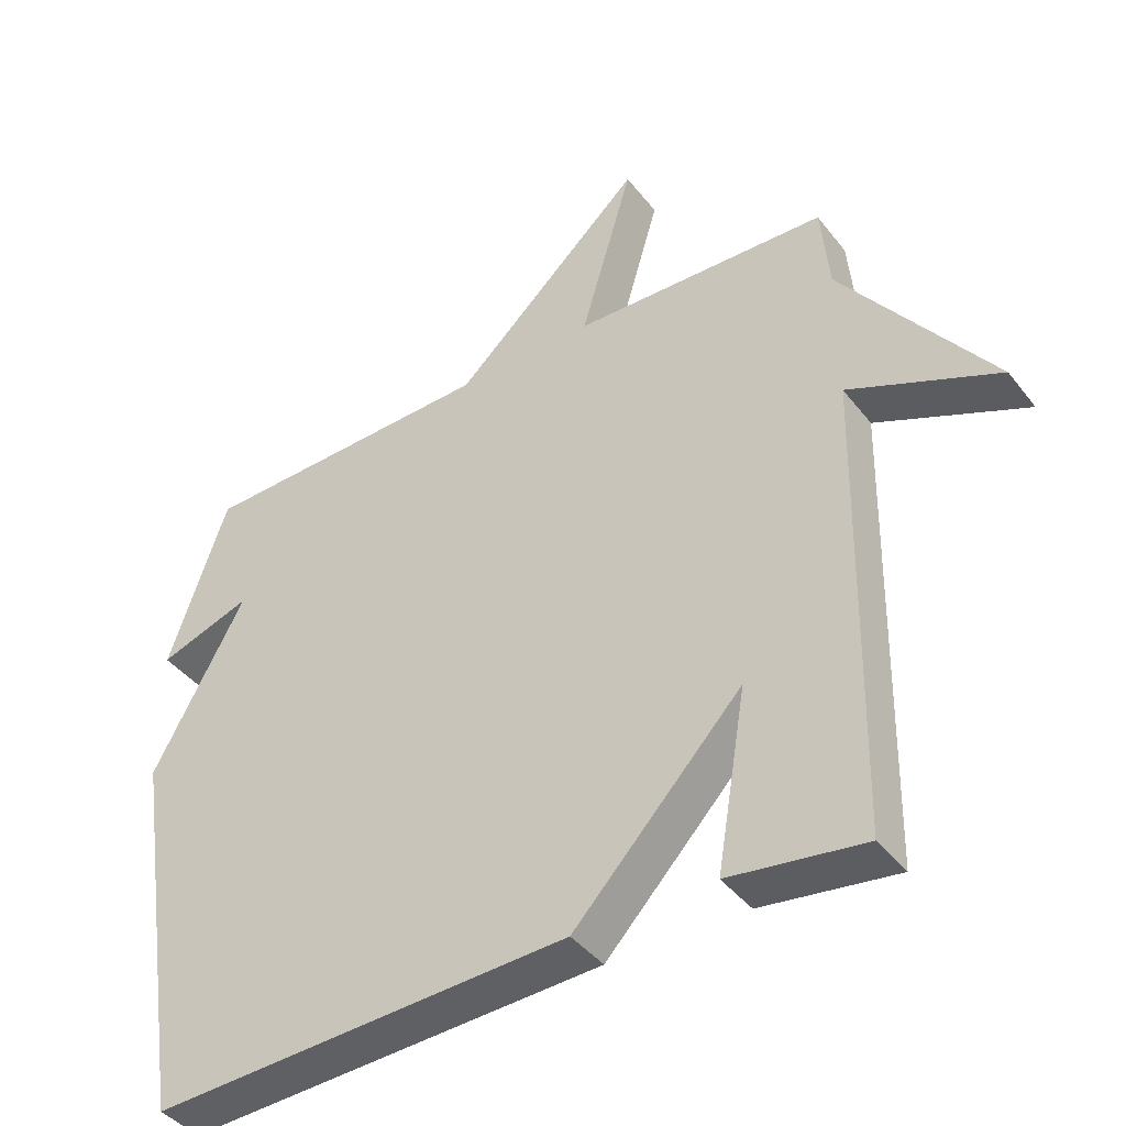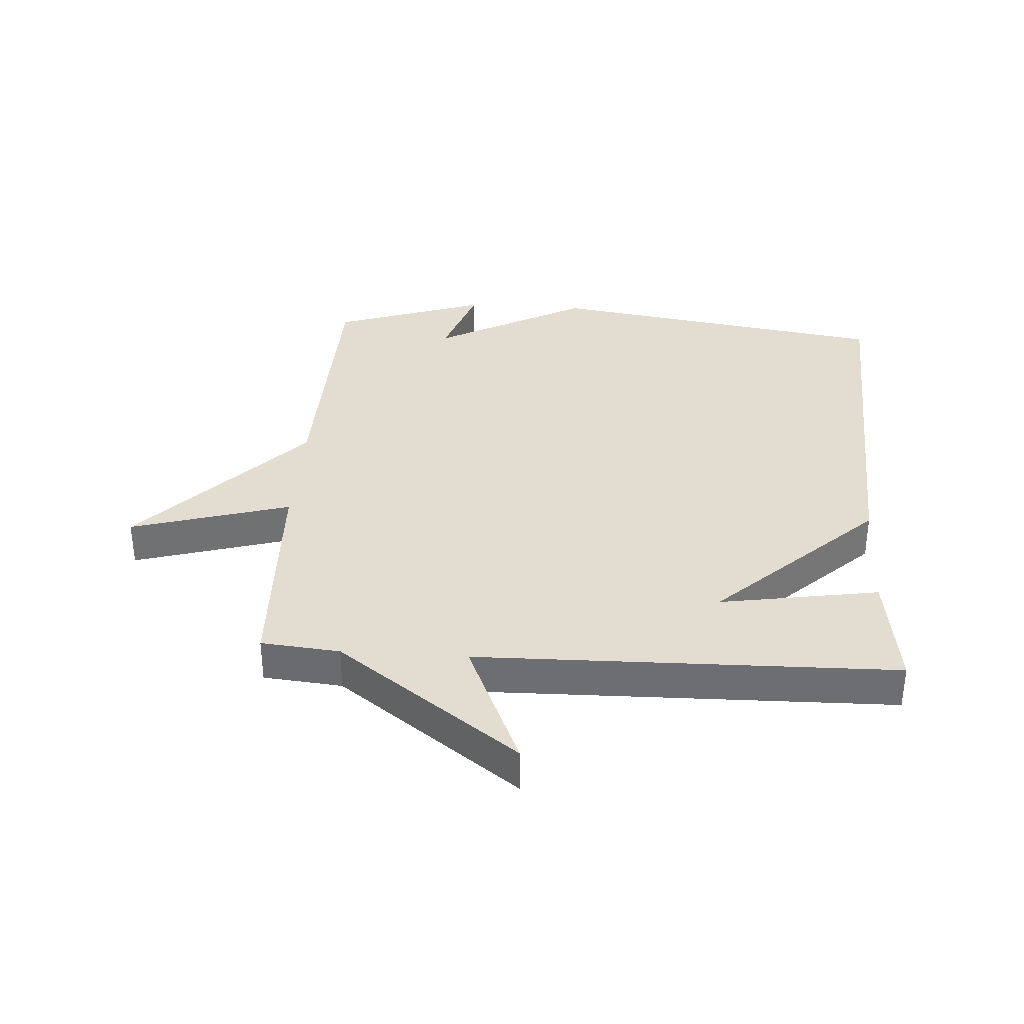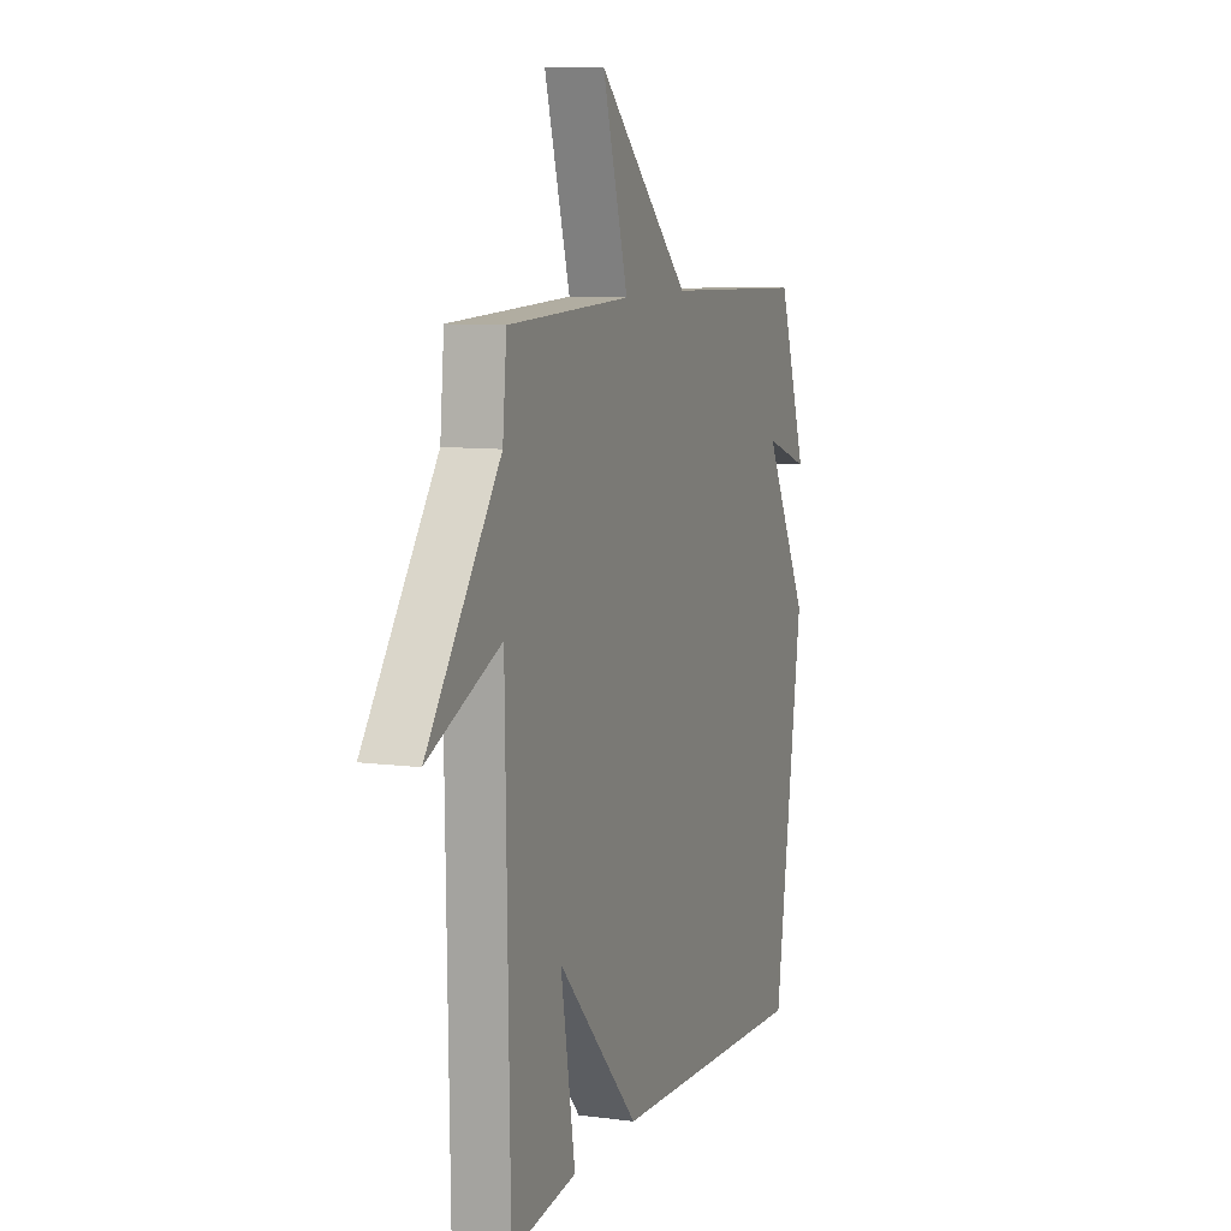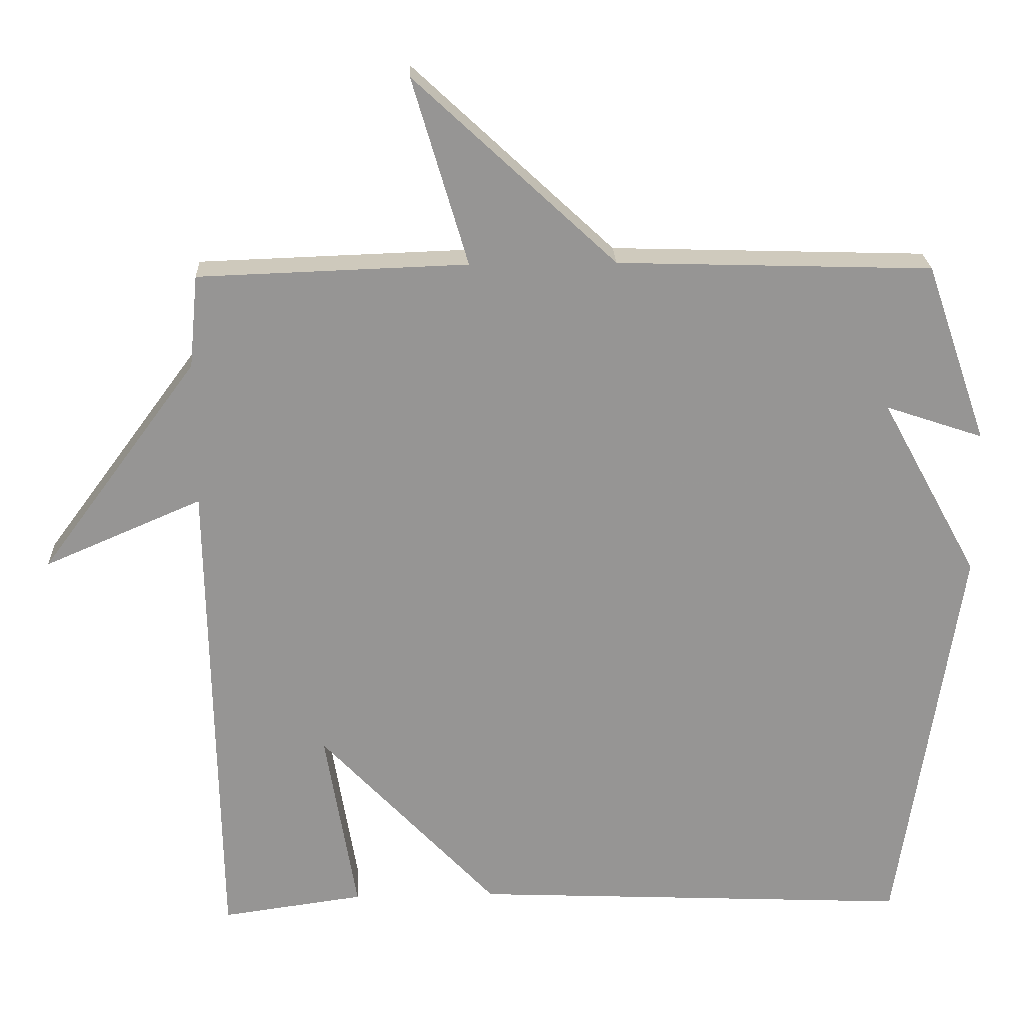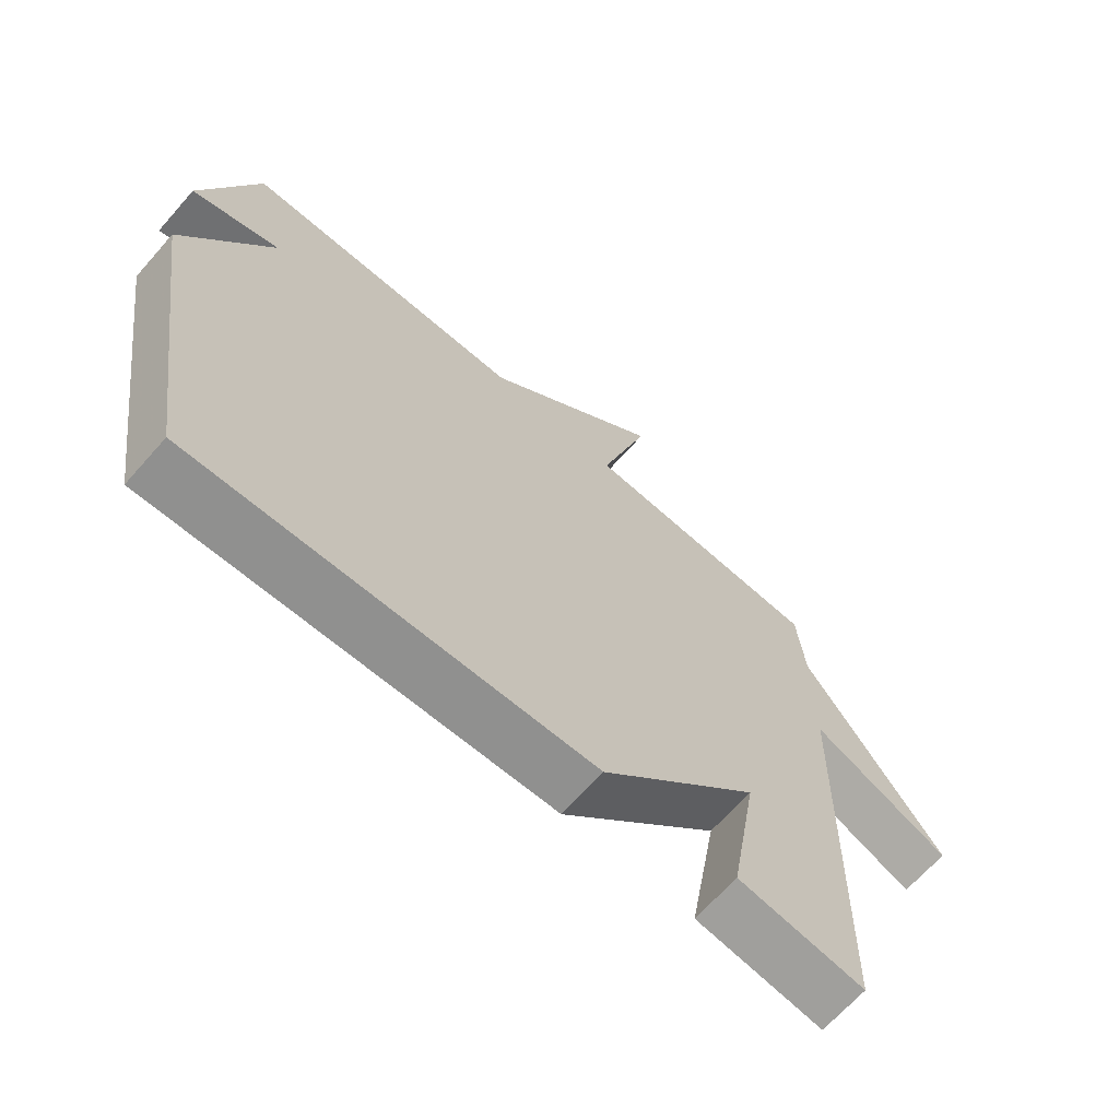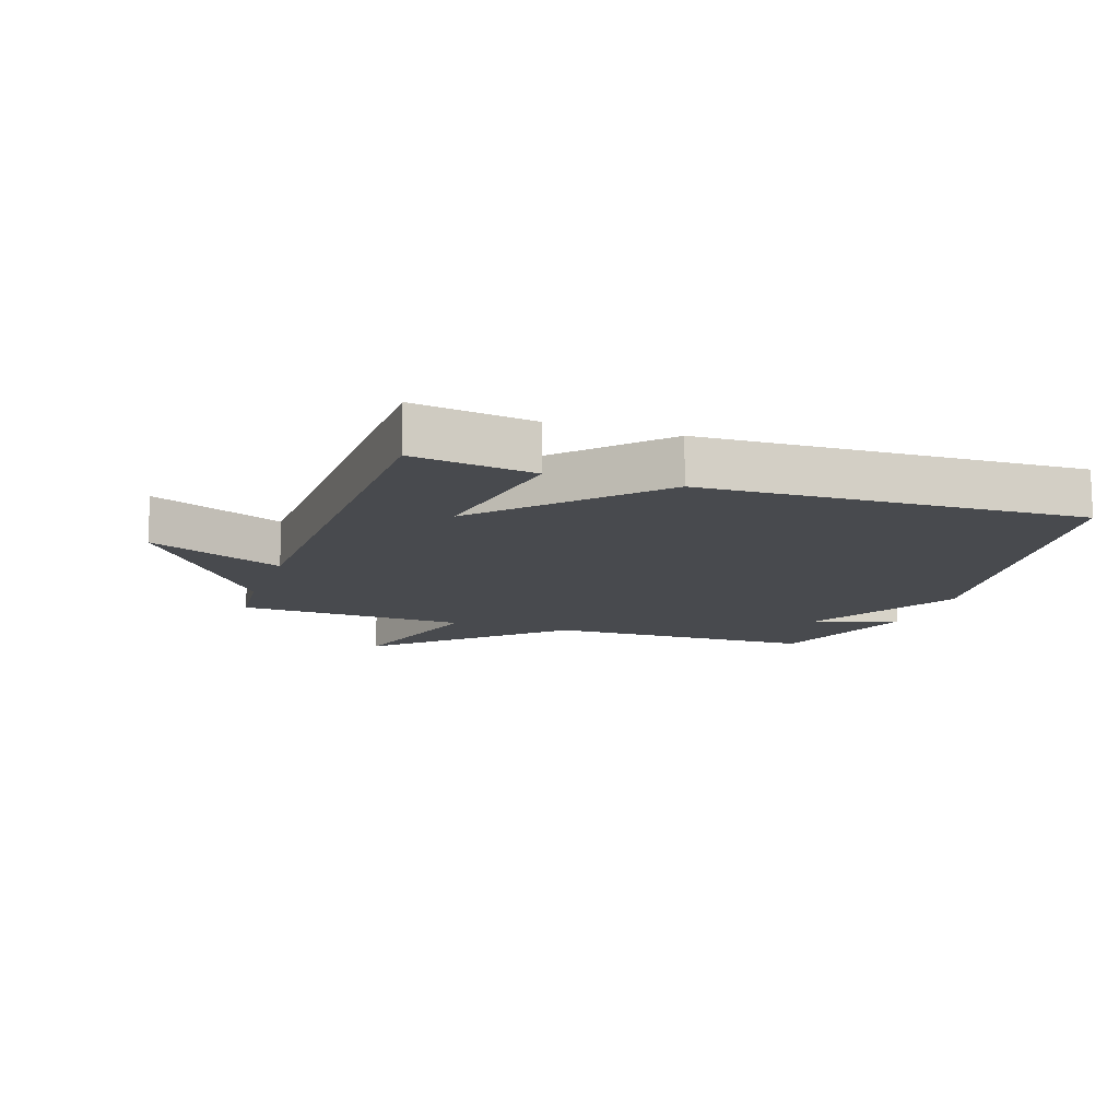
<metadata>
{"format":"obj","ext":"obj","renderer":"f3d","projection":"perspective","resolution":1024,"background":"white","views":[{"elev":-41.5,"azim":34.4,"up":"+Z"},{"elev":35.3,"azim":93.8,"up":"+Y"},{"elev":8.6,"azim":109.8,"up":"+Z"},{"elev":22.6,"azim":177.8,"up":"+Z"},{"elev":-67.1,"azim":-41.5,"up":"+Z"},{"elev":-12.9,"azim":161.0,"up":"+Y"}]}
</metadata>
<code>
v 0.5 0.07 0.5
v 0.512 0.07 0.373
v 0.728 0.07 0.08
v 0.512 0.07 0.173
v 0.5 0.07 -0.5
v 0.305 0.07 -0.473
v 0.348 0.07 -0.216
v 0.105 0.07 -0.473
v -0.5 0.07 -0.5
v -0.585 0.07 0.054
v -0.451 0.07 0.299
v -0.585 0.07 0.254
v -0.5 0.07 0.5
v -0.069 0.07 0.513
v 0.207 0.07 0.77
v 0.131 0.07 0.513
v 0.5 0 0.5
v 0.512 0 0.373
v 0.728 0 0.08
v 0.512 0 0.173
v 0.5 0 -0.5
v 0.305 0 -0.473
v 0.348 0 -0.216
v 0.105 0 -0.473
v -0.5 0 -0.5
v -0.585 0 0.054
v -0.451 0 0.299
v -0.585 0 0.254
v -0.5 0 0.5
v -0.069 0 0.513
v 0.207 0 0.77
v 0.131 0 0.513
f 14 15 16
f 13 14 16
f 12 13 16
f 11 12 16
f 16 1 2
f 11 16 2
f 10 11 2
f 9 10 2
f 8 9 2
f 7 8 2
f 6 7 2
f 5 6 2
f 4 5 2
f 2 3 4
f 32 31 30
f 32 30 29
f 32 29 28
f 32 28 27
f 18 17 32
f 18 32 27
f 18 27 26
f 18 26 25
f 18 25 24
f 18 24 23
f 18 23 22
f 18 22 21
f 18 21 20
f 20 19 18
f 1 17 18 2
f 2 18 19 3
f 3 19 20 4
f 4 20 21 5
f 5 21 22 6
f 6 22 23 7
f 7 23 24 8
f 8 24 25 9
f 9 25 26 10
f 10 26 27 11
f 11 27 28 12
f 12 28 29 13
f 13 29 30 14
f 14 30 31 15
f 15 31 32 16
f 16 32 17 1

</code>
